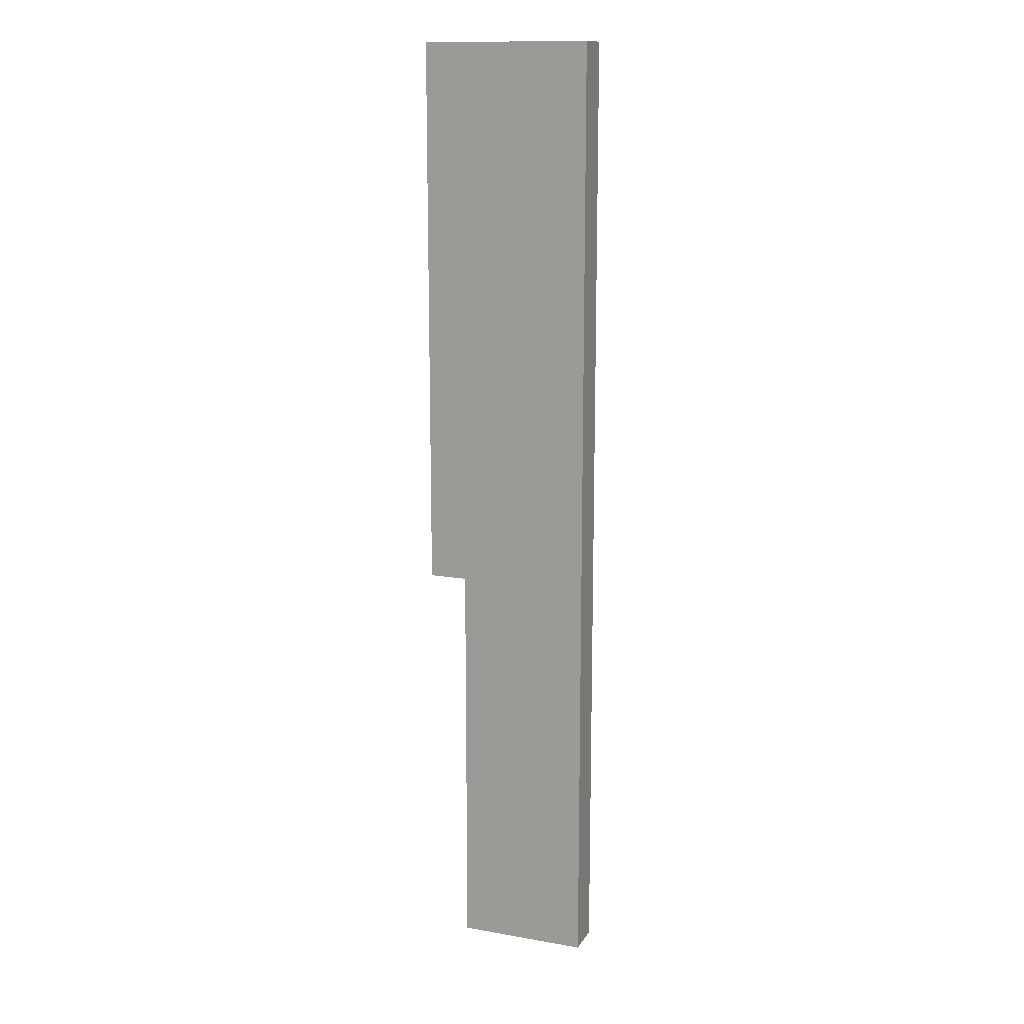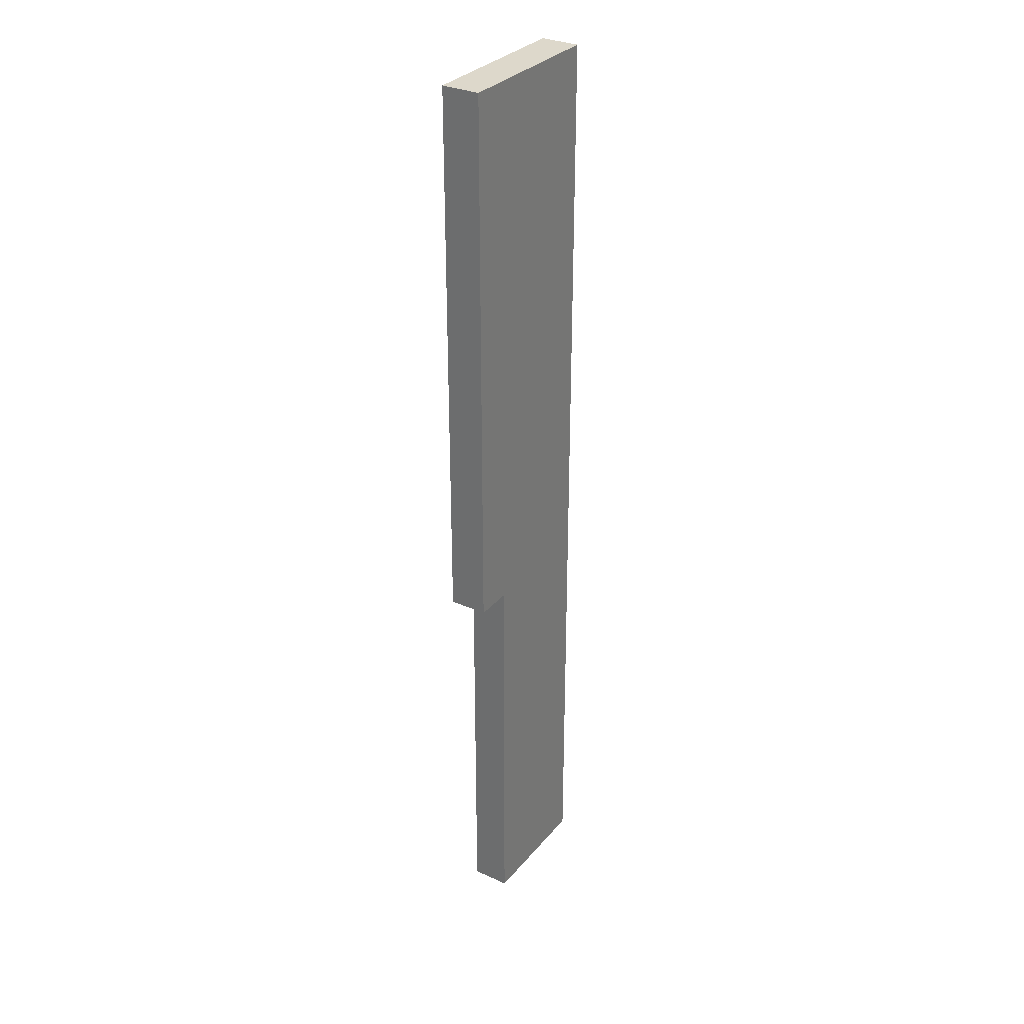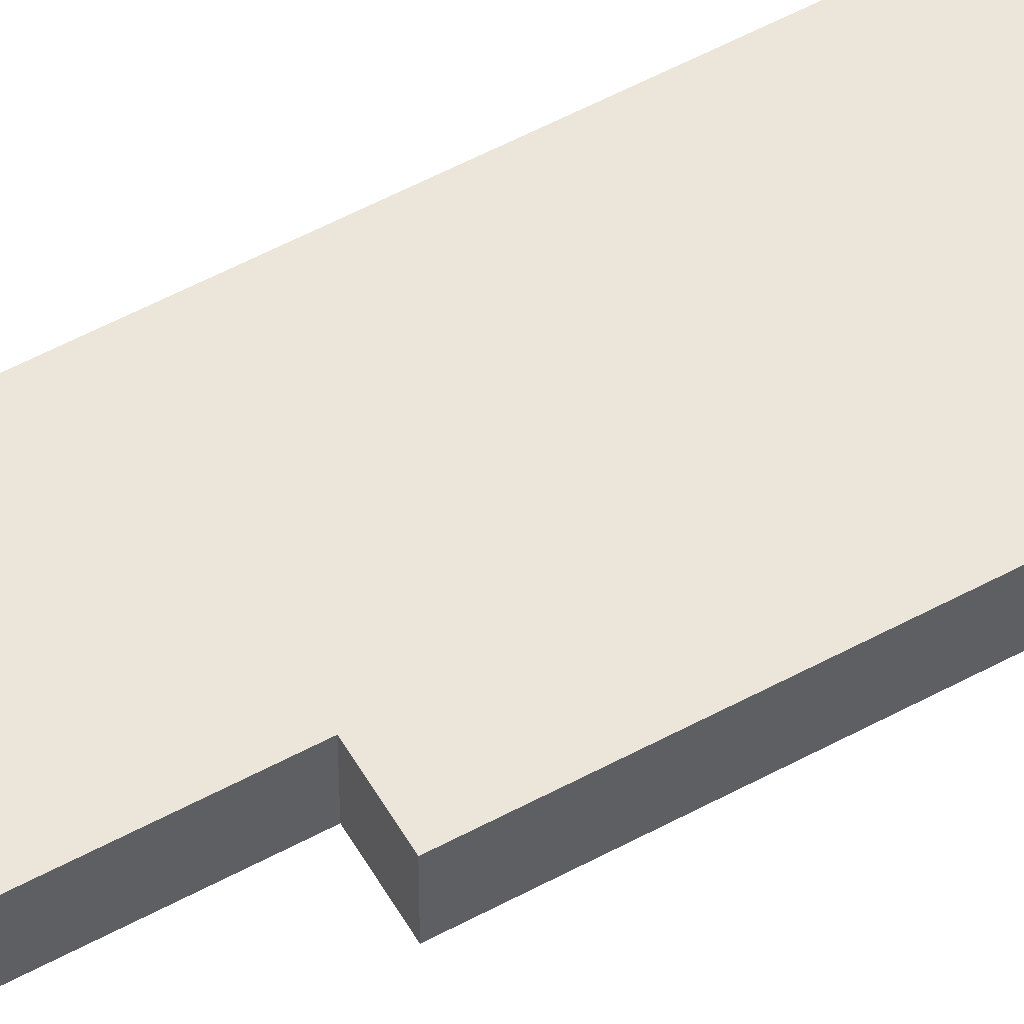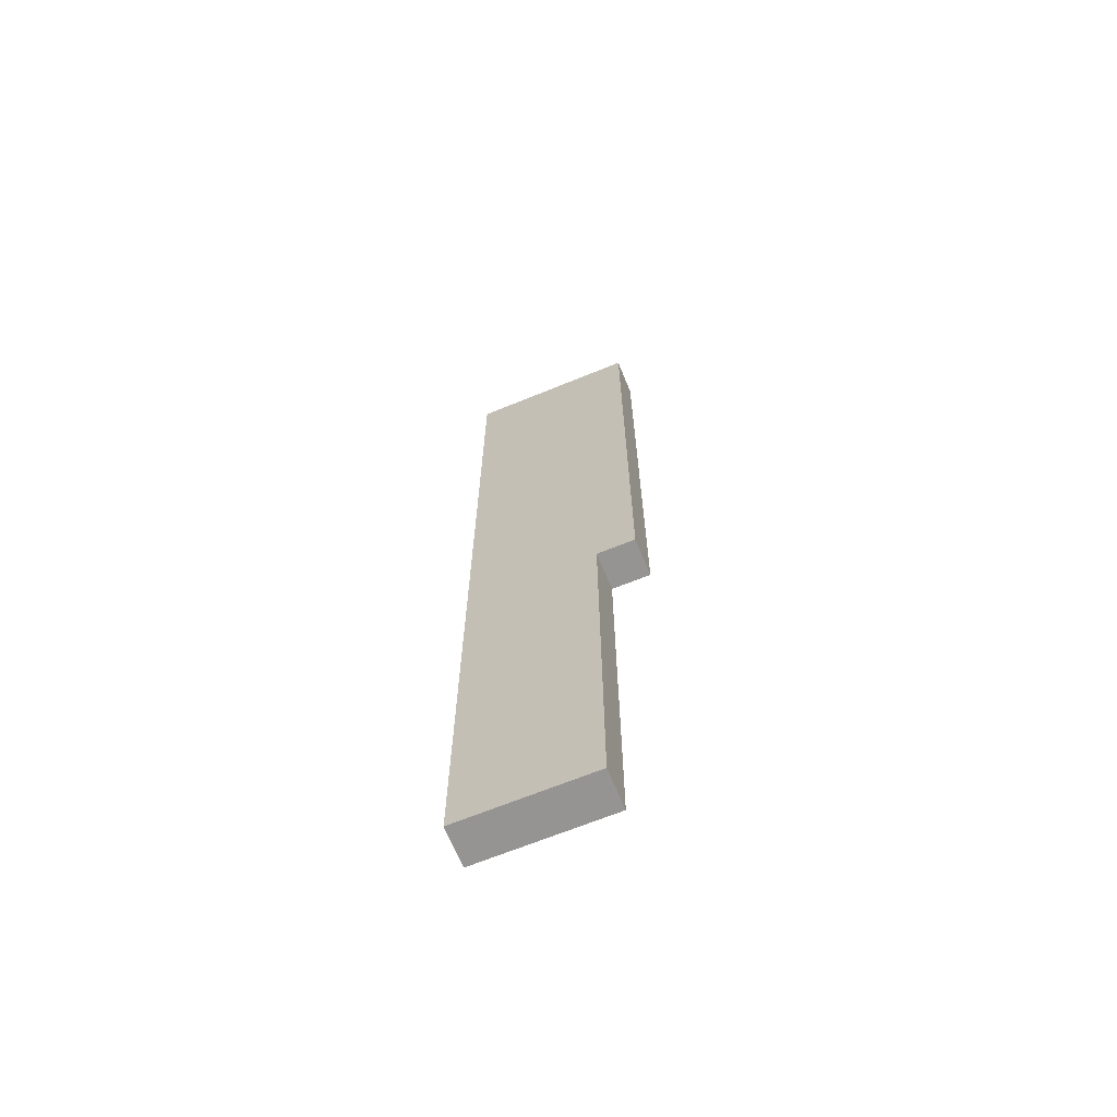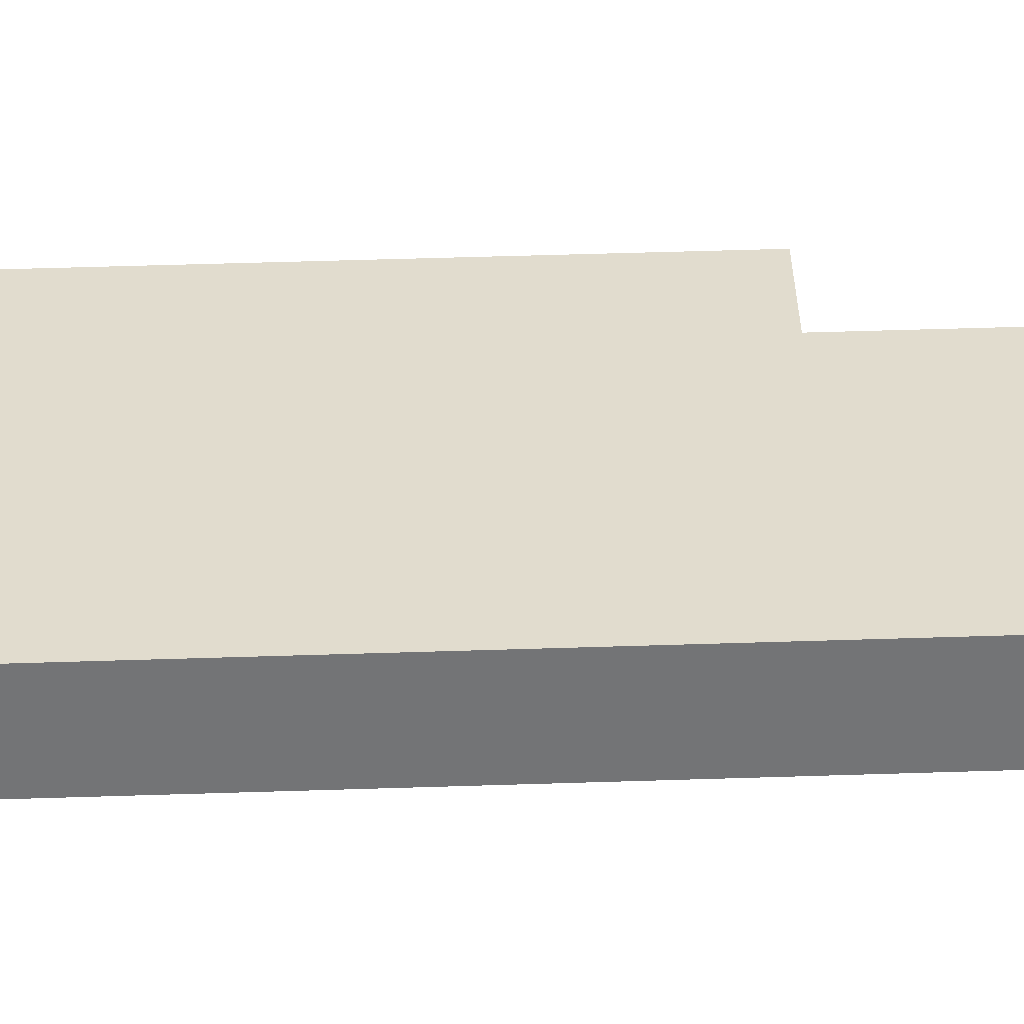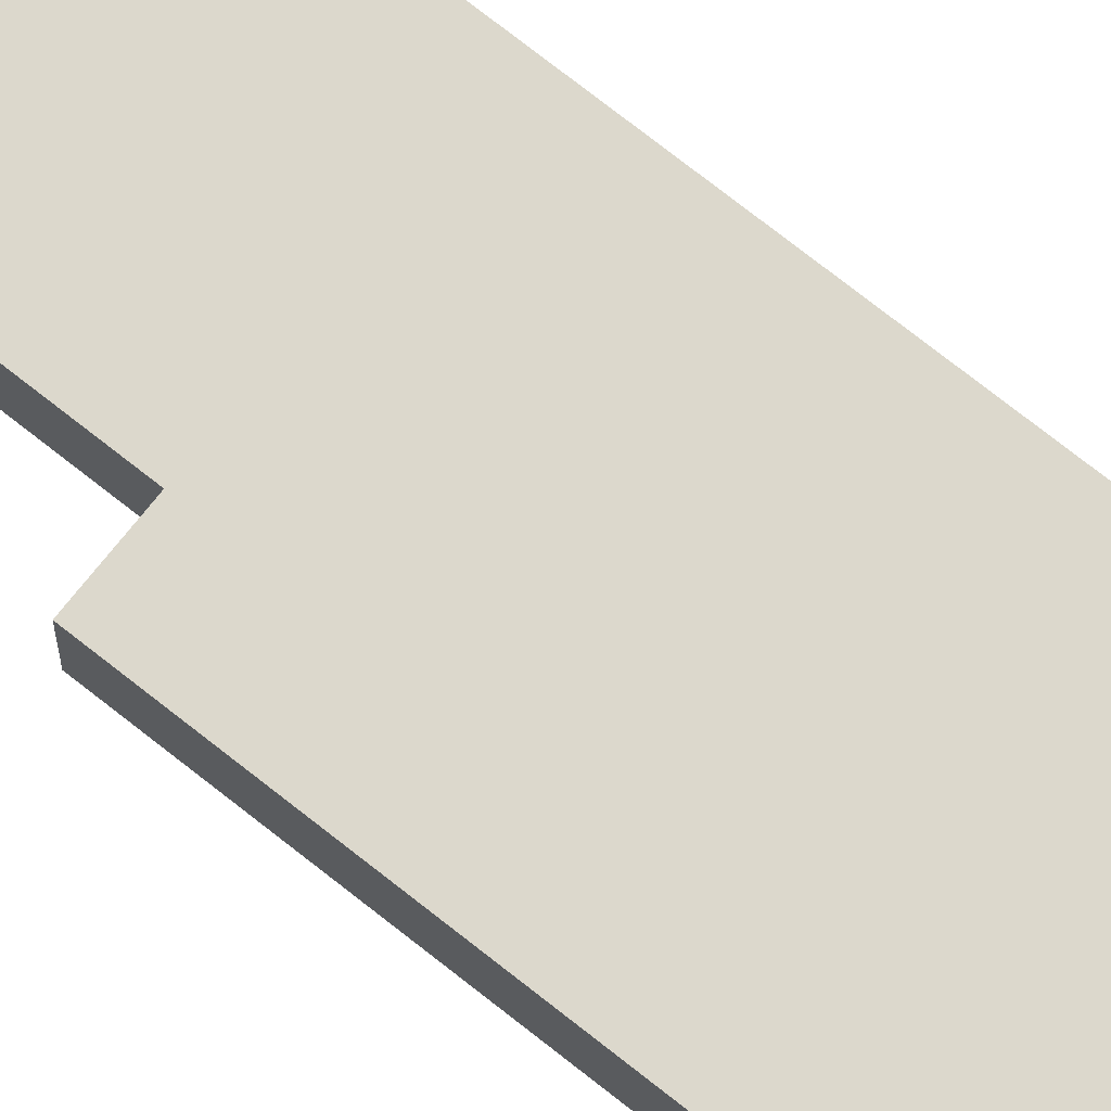
<metadata>
{"format":"obj","ext":"obj","renderer":"f3d","projection":"perspective","resolution":1024,"background":"white","views":[{"elev":14.2,"azim":-159.1,"up":"+Y"},{"elev":31.4,"azim":122.7,"up":"+Y"},{"elev":55.3,"azim":60.3,"up":"+Z"},{"elev":-67.2,"azim":22.3,"up":"+Y"},{"elev":34.1,"azim":-92.8,"up":"+Z"},{"elev":72.7,"azim":128.5,"up":"+Z"}]}
</metadata>
<code>
o
v 8.3 0.8 -11.1
v 8.3 0.8 -10.7
v 8.3 0.8 -10.6
v 8.3 13.3 -11.1
v 8.3 13.3 -10.7
v 8.3 13.3 -10.6
v 10 0.8 -11.1
v 10 0.8 -10.7
v 10 0.8 -10.6
v 10 6.1 -11.1
v 10 6.1 -11
v 10 6.1 -10.7
v 10 6.1 -10.6
v 10.5 6.1 -11.1
v 10.5 6.1 -11
v 10.5 6.1 -10.6
v 10.5 8.8 -11
v 10.5 8.8 -10.7
v 10.5 13.3 -11.1
v 10.5 13.3 -10.7
v 10.5 13.3 -10.6
v 8.3 0.8 -11.1
v 8.3 13.3 -11.1
v 10 0.8 -11.1
v 10 6.1 -11.1
v 10.5 6.1 -11.1
v 10.5 13.3 -11.1
v 8.3 0.8 -10.6
v 8.3 13.3 -10.6
v 8.5 1.7 -10.6
v 8.5 2 -10.6
v 8.6 0.8 -10.6
v 8.6 1.7 -10.6
v 8.6 2 -10.6
v 8.6 2.5 -10.6
v 8.6 6.2 -10.6
v 8.6 6.7 -10.6
v 8.6 8.7 -10.6
v 8.6 9.2 -10.6
v 8.6 11 -10.6
v 8.6 11.5 -10.6
v 8.7 1.5 -10.6
v 8.7 2.5 -10.6
v 8.7 6.2 -10.6
v 8.7 6.3 -10.6
v 8.7 6.6 -10.6
v 8.7 6.7 -10.6
v 8.7 8.7 -10.6
v 8.7 9 -10.6
v 8.7 9.2 -10.6
v 8.7 9.3 -10.6
v 8.7 11 -10.6
v 8.7 11.2 -10.6
v 8.7 11.4 -10.6
v 8.7 11.5 -10.6
v 8.8 1.5 -10.6
v 8.8 1.9 -10.6
v 8.8 6.1 -10.6
v 8.8 6.3 -10.6
v 8.8 6.6 -10.6
v 8.8 6.7 -10.6
v 8.8 9.1 -10.6
v 8.8 9.3 -10.6
v 8.8 10.7 -10.6
v 8.8 11.2 -10.6
v 8.9 1.3 -10.6
v 8.9 1.9 -10.6
v 8.9 6.1 -10.6
v 8.9 6.2 -10.6
v 8.9 6.5 -10.6
v 8.9 6.7 -10.6
v 8.9 8.8 -10.6
v 8.9 9 -10.6
v 8.9 10.7 -10.6
v 8.9 11.1 -10.6
v 8.9 11.4 -10.6
v 8.9 11.5 -10.6
v 9 1.2 -10.6
v 9 1.3 -10.6
v 9 6.1 -10.6
v 9 6.2 -10.6
v 9 6.5 -10.6
v 9 6.6 -10.6
v 9 8.8 -10.6
v 9 9.1 -10.6
v 9 9.4 -10.6
v 9 11.1 -10.6
v 9 11.3 -10.6
v 9.1 1.2 -10.6
v 9.1 1.5 -10.6
v 9.1 6.1 -10.6
v 9.1 6.3 -10.6
v 9.1 6.4 -10.6
v 9.1 6.6 -10.6
v 9.1 9.2 -10.6
v 9.1 9.4 -10.6
v 9.1 11 -10.6
v 9.1 11.3 -10.6
v 9.2 0.8 -10.6
v 9.2 1.5 -10.6
v 9.2 6.1 -10.6
v 9.2 6.3 -10.6
v 9.2 6.4 -10.6
v 9.2 6.7 -10.6
v 9.2 8.9 -10.6
v 9.2 9.1 -10.6
v 9.2 10.9 -10.6
v 9.2 11 -10.6
v 9.2 11.1 -10.6
v 9.2 11.2 -10.6
v 9.3 6.1 -10.6
v 9.3 6.7 -10.6
v 9.3 8.9 -10.6
v 9.3 9.2 -10.6
v 9.3 10.9 -10.6
v 9.3 11.1 -10.6
v 9.3 11.4 -10.6
v 9.3 11.5 -10.6
v 9.4 11 -10.6
v 9.4 11.2 -10.6
v 9.5 11 -10.6
v 9.5 11.3 -10.6
v 9.5 11.4 -10.6
v 9.5 11.5 -10.6
v 9.6 11.3 -10.6
v 9.6 11.4 -10.6
v 9.7 11.4 -10.6
v 9.7 11.5 -10.6
v 10 0.8 -10.6
v 10 6.1 -10.6
v 10.5 6.1 -10.6
v 10.5 13.3 -10.6
v 8.3 0.8 -11.1
v 10 0.8 -11.1
v 8.3 0.8 -10.7
v 8.6 0.8 -10.7
v 9.2 0.8 -10.7
v 10 0.8 -10.7
v 8.3 0.8 -10.6
v 8.6 0.8 -10.6
v 9.2 0.8 -10.6
v 10 0.8 -10.6
v 10 6.1 -11.1
v 10.5 6.1 -11.1
v 10 6.1 -11
v 10.5 6.1 -11
v 10 6.1 -10.7
v 10 6.1 -10.6
v 10.5 6.1 -10.6
v 8.3 13.3 -11.1
v 10.5 13.3 -11.1
v 8.3 13.3 -10.7
v 10.5 13.3 -10.7
v 8.3 13.3 -10.6
v 10.5 13.3 -10.6
f 1 2 4
f 2 3 5
f 4 2 5
f 5 3 6
f 10 8 7
f 11 8 10
f 12 9 8
f 12 8 11
f 13 9 12
f 17 15 14
f 17 16 15
f 18 16 17
f 19 17 14
f 19 18 17
f 20 16 18
f 20 18 19
f 21 16 20
f 22 23 24
f 24 23 25
f 25 23 26
f 26 23 27
f 30 29 28
f 31 29 30
f 32 30 28
f 33 31 30
f 33 30 32
f 34 29 31
f 34 31 33
f 35 29 34
f 36 29 35
f 37 29 36
f 38 29 37
f 39 29 38
f 40 29 39
f 41 29 40
f 42 33 32
f 42 34 33
f 42 35 34
f 43 36 35
f 43 35 42
f 44 37 36
f 44 36 43
f 45 37 44
f 46 37 45
f 47 38 37
f 47 37 46
f 48 39 38
f 48 38 47
f 49 39 48
f 50 40 39
f 50 39 49
f 51 40 50
f 52 41 40
f 52 40 51
f 53 41 52
f 54 41 53
f 55 29 41
f 55 41 54
f 56 42 32
f 56 43 42
f 56 44 43
f 56 45 44
f 57 45 56
f 58 45 57
f 59 46 45
f 59 45 58
f 60 49 48
f 60 46 59
f 60 47 46
f 60 48 47
f 61 49 60
f 62 51 50
f 62 50 49
f 63 53 52
f 63 51 62
f 63 52 51
f 64 53 63
f 65 54 53
f 65 53 64
f 66 57 56
f 66 56 32
f 67 58 57
f 67 57 66
f 68 59 58
f 68 58 67
f 68 60 59
f 68 61 60
f 69 61 68
f 70 61 69
f 71 49 61
f 71 61 70
f 72 49 71
f 73 62 49
f 73 49 72
f 74 64 63
f 74 63 62
f 74 65 64
f 75 65 74
f 76 55 54
f 76 65 75
f 76 54 65
f 77 29 55
f 77 55 76
f 78 66 32
f 79 67 66
f 79 66 78
f 79 68 67
f 79 69 68
f 80 69 79
f 81 70 69
f 81 69 80
f 82 72 71
f 82 70 81
f 82 71 70
f 83 72 82
f 84 73 72
f 84 72 83
f 85 62 73
f 85 73 84
f 85 75 74
f 85 74 62
f 86 75 85
f 87 76 75
f 87 75 86
f 87 77 76
f 88 77 87
f 89 80 79
f 89 78 32
f 89 79 78
f 90 80 89
f 91 82 81
f 91 80 90
f 91 81 80
f 91 83 82
f 92 83 91
f 93 83 92
f 94 84 83
f 94 83 93
f 94 85 84
f 95 86 85
f 96 88 87
f 96 86 95
f 96 87 86
f 97 88 96
f 98 77 88
f 98 88 97
f 99 90 89
f 99 89 32
f 100 92 91
f 100 90 99
f 100 91 90
f 101 92 100
f 102 93 92
f 102 92 101
f 103 94 93
f 103 93 102
f 104 85 94
f 104 94 103
f 105 85 104
f 106 95 85
f 106 85 105
f 107 97 96
f 107 96 95
f 108 98 97
f 108 97 107
f 109 98 108
f 110 98 109
f 111 101 100
f 111 103 102
f 111 102 101
f 111 100 99
f 111 104 103
f 112 105 104
f 112 104 111
f 113 106 105
f 113 105 112
f 114 95 106
f 114 106 113
f 114 107 95
f 115 108 107
f 115 107 114
f 115 109 108
f 116 110 109
f 116 109 115
f 117 98 110
f 117 77 98
f 118 29 77
f 118 77 117
f 119 113 112
f 119 115 114
f 119 116 115
f 119 112 111
f 119 114 113
f 120 110 116
f 120 116 119
f 120 117 110
f 121 119 111
f 121 120 119
f 122 117 120
f 122 120 121
f 123 118 117
f 123 117 122
f 124 29 118
f 124 118 123
f 125 123 122
f 125 122 121
f 125 124 123
f 126 124 125
f 127 126 125
f 127 124 126
f 128 29 124
f 128 124 127
f 129 121 111
f 129 127 125
f 129 128 127
f 129 125 121
f 129 111 99
f 130 128 129
f 131 128 130
f 132 29 128
f 132 128 131
f 133 134 135
f 135 134 136
f 136 134 137
f 137 134 138
f 135 136 139
f 136 137 140
f 139 136 140
f 137 138 141
f 140 137 141
f 141 138 142
f 143 144 145
f 145 144 146
f 145 146 147
f 147 146 148
f 148 146 149
f 152 151 150
f 153 151 152
f 154 153 152
f 155 153 154

</code>
